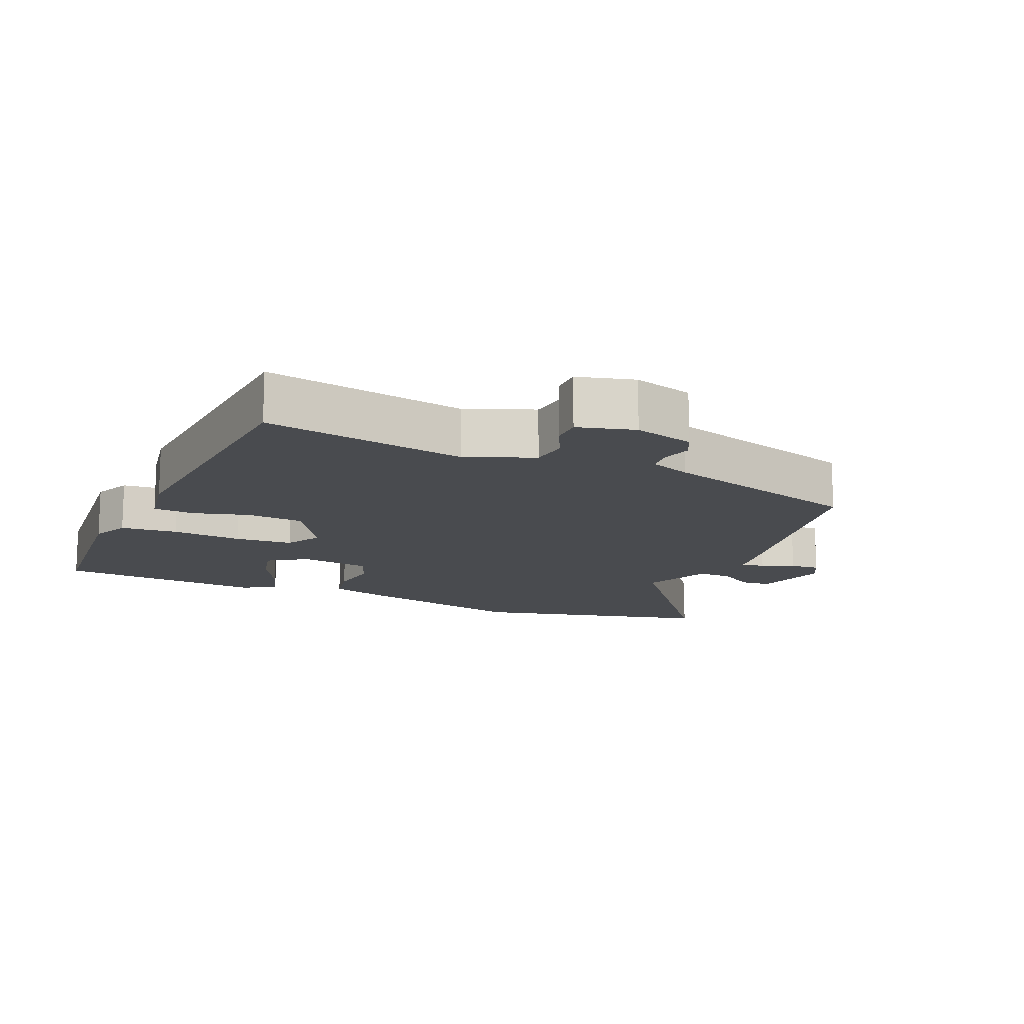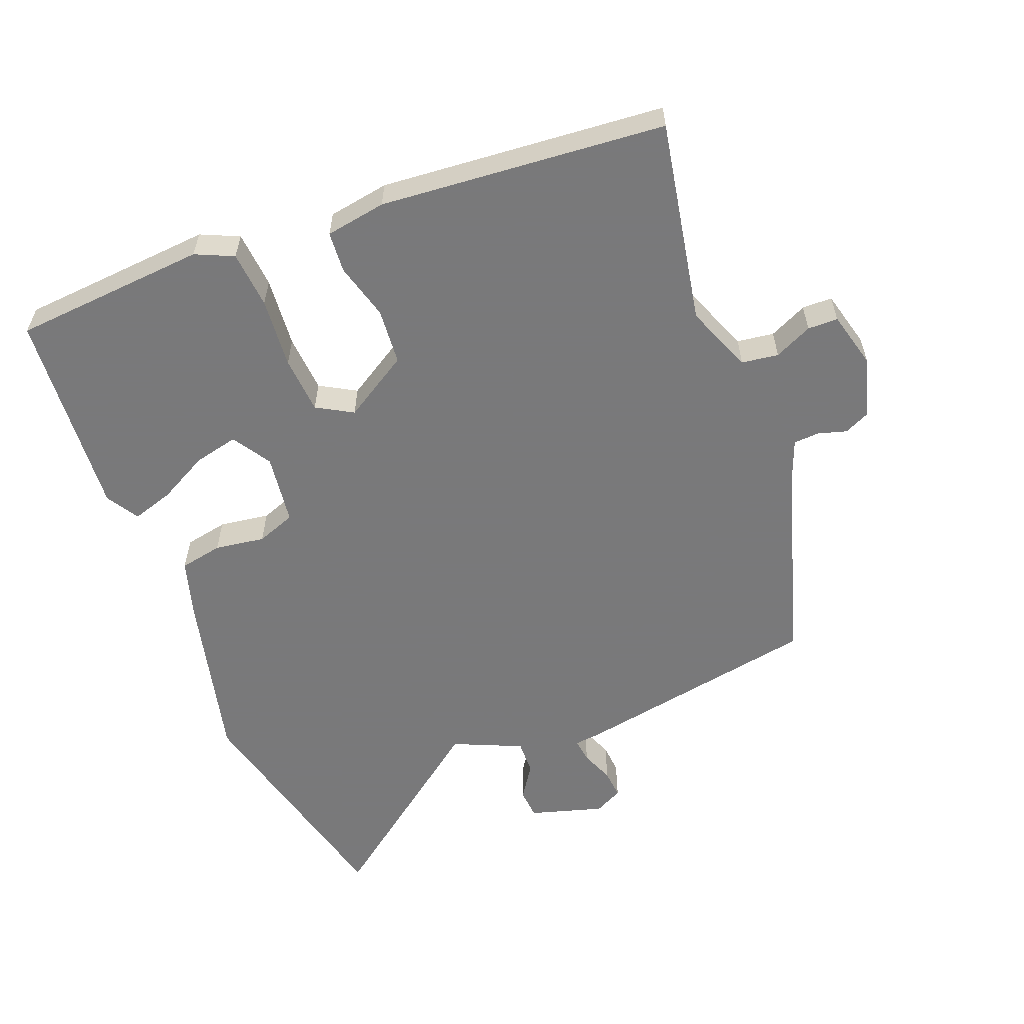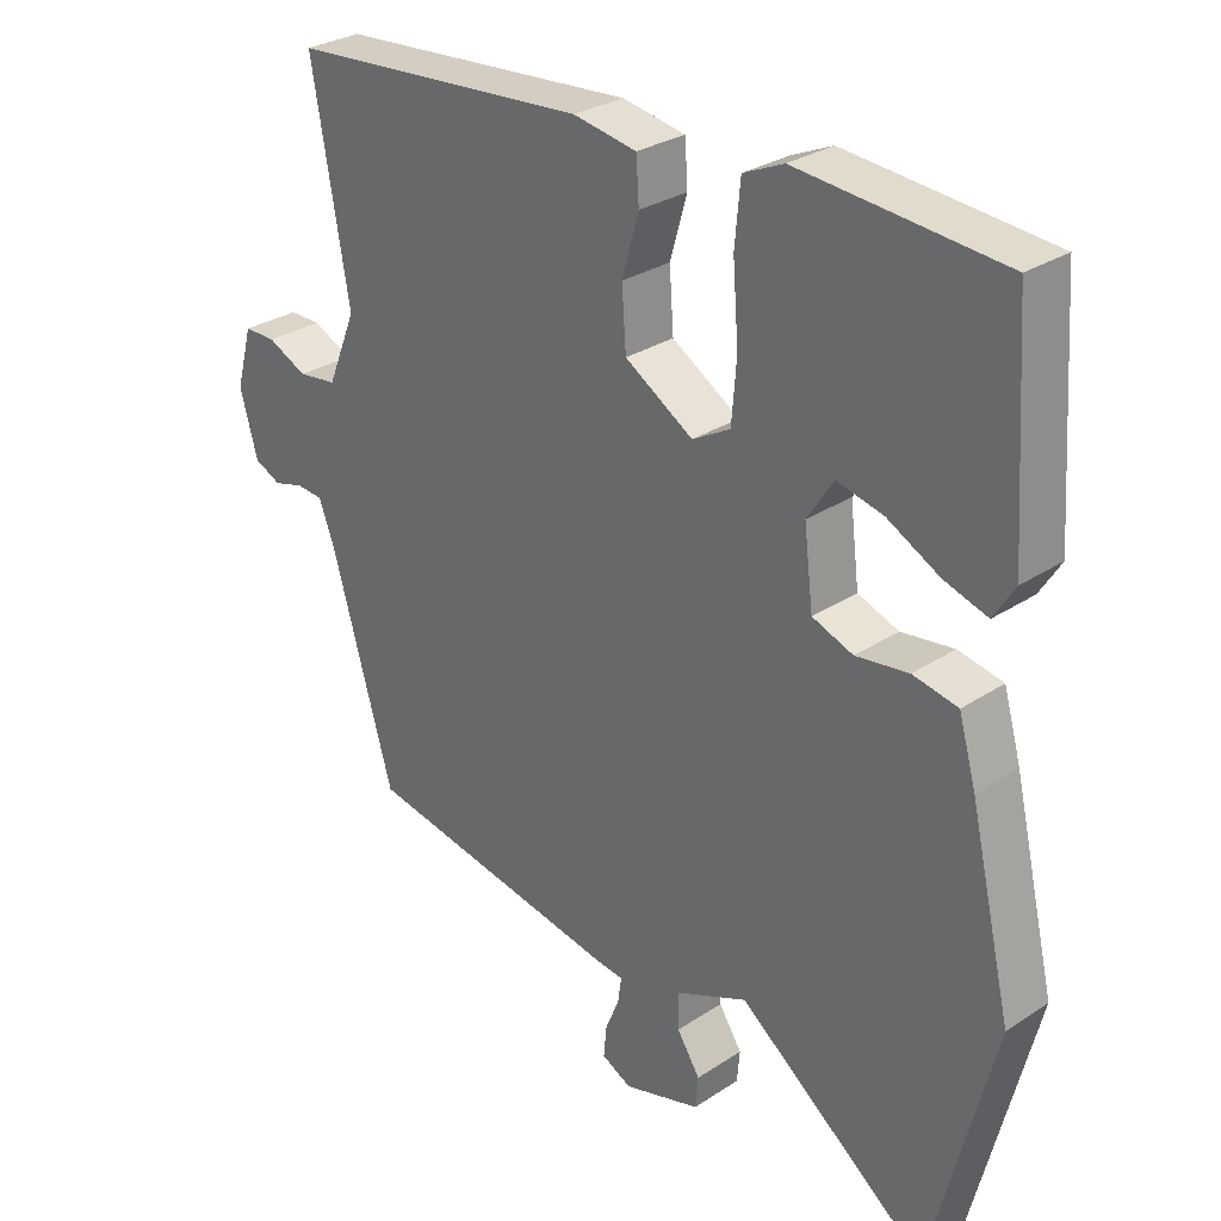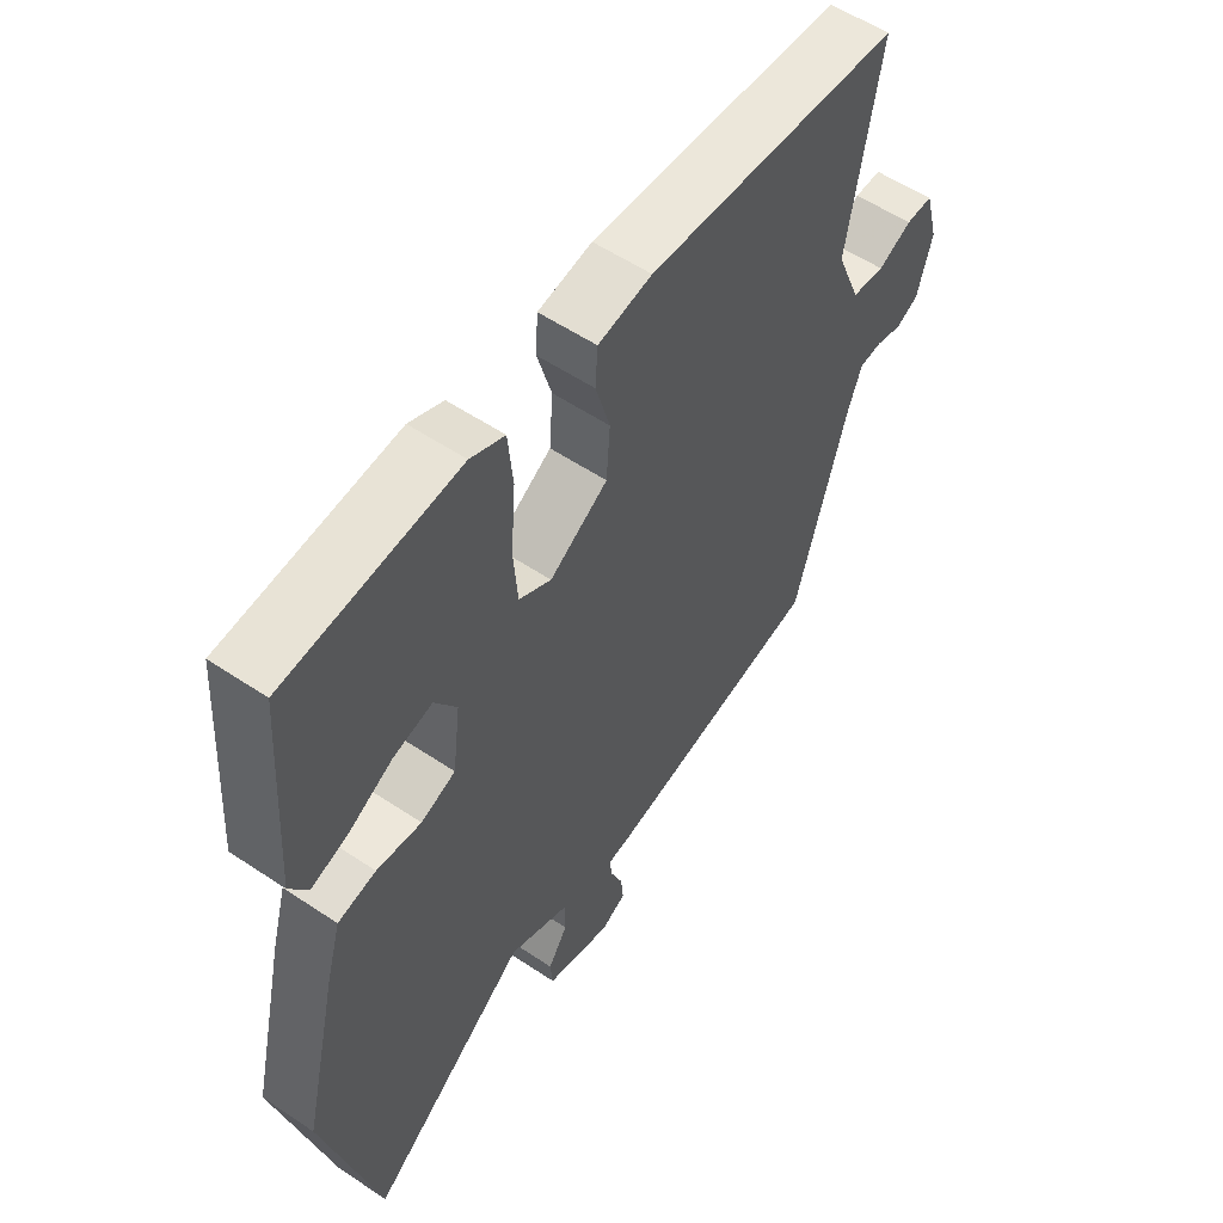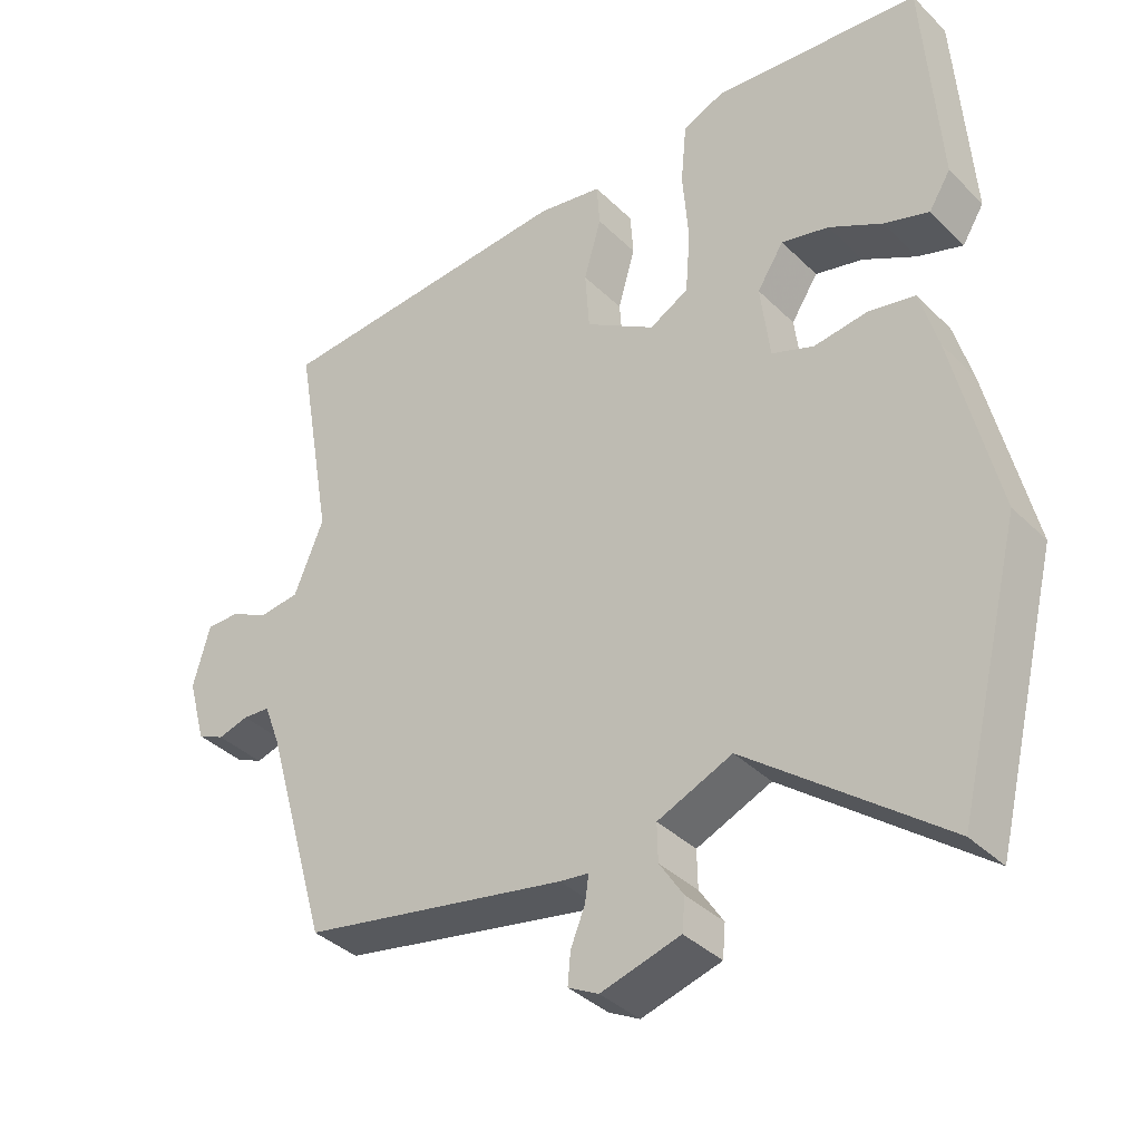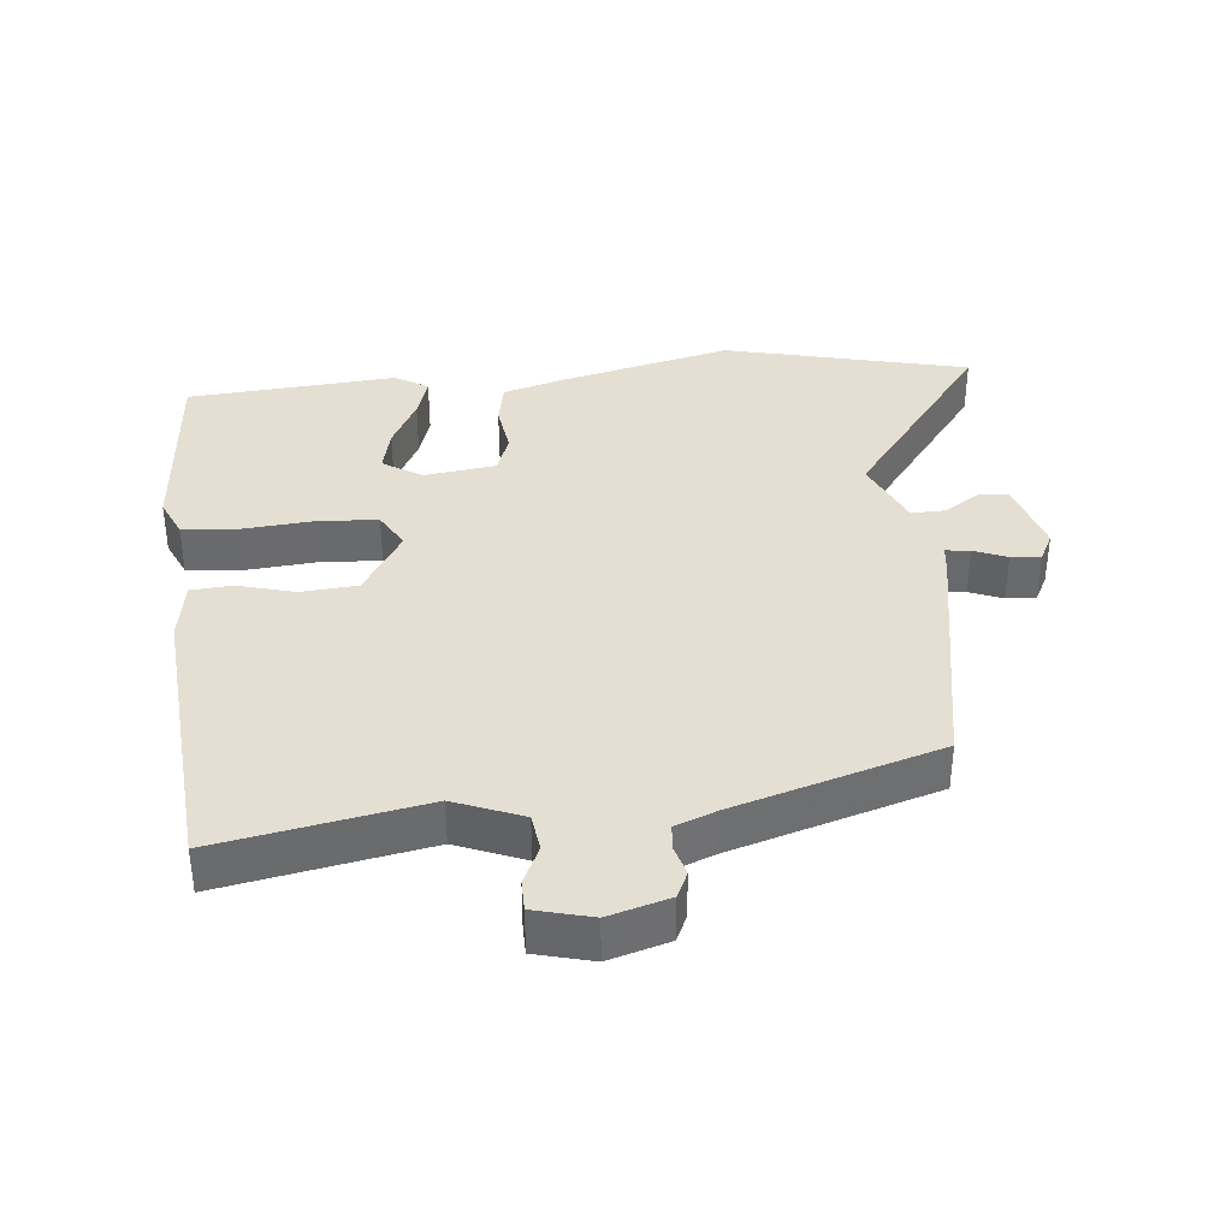
<metadata>
{"format":"obj","ext":"obj","renderer":"f3d","projection":"perspective","resolution":1024,"background":"white","views":[{"elev":-14.0,"azim":66.3,"up":"+Y"},{"elev":-57.8,"azim":20.7,"up":"+Y"},{"elev":29.0,"azim":-134.4,"up":"+Z"},{"elev":56.1,"azim":-54.9,"up":"+Z"},{"elev":-37.5,"azim":-140.9,"up":"+Z"},{"elev":37.0,"azim":83.8,"up":"+Y"}]}
</metadata>
<code>
v 0.508 0.07 0.462
v 0.455 0.07 0.159
v 0.496 0.07 0.059
v 0.551 0.07 0.052
v 0.607 0.07 0.079
v 0.652 0.07 0.079
v 0.675 0.07 -0.006
v 0.65 0.07 -0.096
v 0.612 0.07 -0.114
v 0.569 0.07 -0.102
v 0.531 0.07 -0.105
v 0.508 0.07 -0.166
v 0.42 0.07 -0.47
v 0.052 0.07 -0.541
v 0.012 0.07 -0.546
v 0.017 0.07 -0.582
v 0.037 0.07 -0.631
v 0.041 0.07 -0.675
v -0.001 0.07 -0.697
v -0.111 0.07 -0.666
v -0.115 0.07 -0.621
v -0.082 0.07 -0.57
v -0.081 0.07 -0.518
v -0.184 0.07 -0.474
v -0.454 0.07 -0.684
v -0.544 0.07 -0.324
v -0.484 0.07 -0.066
v -0.459 0.07 0.022
v -0.395 0.07 0.035
v -0.32 0.07 0.025
v -0.262 0.07 0.047
v -0.249 0.07 0.153
v -0.286 0.07 0.21
v -0.352 0.07 0.194
v -0.426 0.07 0.154
v -0.488 0.07 0.134
v -0.518 0.07 0.182
v -0.497 0.07 0.492
v -0.208 0.07 0.518
v -0.151 0.07 0.493
v -0.143 0.07 0.408
v -0.151 0.07 0.303
v -0.144 0.07 0.217
v -0.09 0.07 0.187
v 0.007 0.07 0.248
v 0.013 0.07 0.332
v -0.011 0.07 0.416
v -0.007 0.07 0.477
v 0.083 0.07 0.493
v 0.508 0 0.462
v 0.455 0 0.159
v 0.496 0 0.059
v 0.551 0 0.052
v 0.607 0 0.079
v 0.652 0 0.079
v 0.675 0 -0.006
v 0.65 0 -0.096
v 0.612 0 -0.114
v 0.569 0 -0.102
v 0.531 0 -0.105
v 0.508 0 -0.166
v 0.42 0 -0.47
v 0.052 0 -0.541
v 0.012 0 -0.546
v 0.017 0 -0.582
v 0.037 0 -0.631
v 0.041 0 -0.675
v -0.001 0 -0.697
v -0.111 0 -0.666
v -0.115 0 -0.621
v -0.082 0 -0.57
v -0.081 0 -0.518
v -0.184 0 -0.474
v -0.454 0 -0.684
v -0.544 0 -0.324
v -0.484 0 -0.066
v -0.459 0 0.022
v -0.395 0 0.035
v -0.32 0 0.025
v -0.262 0 0.047
v -0.249 0 0.153
v -0.286 0 0.21
v -0.352 0 0.194
v -0.426 0 0.154
v -0.488 0 0.134
v -0.518 0 0.182
v -0.497 0 0.492
v -0.208 0 0.518
v -0.151 0 0.493
v -0.143 0 0.408
v -0.151 0 0.303
v -0.144 0 0.217
v -0.09 0 0.187
v 0.007 0 0.248
v 0.013 0 0.332
v -0.011 0 0.416
v -0.007 0 0.477
v 0.083 0 0.493
f 46 47 48 49
f 45 46 49 1
f 44 45 1 2
f 39 40 41 42
f 39 42 43
f 38 39 43
f 34 35 36 37
f 33 34 37 38
f 27 28 29 30
f 27 30 31
f 24 25 26 27
f 23 24 27 31
f 19 20 21 22
f 19 22 23
f 16 17 18 19
f 15 16 19 23
f 12 13 14 15
f 11 12 15 23
f 7 8 9 10
f 7 10 11
f 4 5 6 7
f 3 4 7 11
f 44 2 3 11
f 33 38 43
f 32 33 43 44
f 31 32 44
f 11 23 31 44
f 98 97 96 95
f 50 98 95 94
f 51 50 94 93
f 91 90 89 88
f 92 91 88
f 92 88 87
f 86 85 84 83
f 87 86 83 82
f 79 78 77 76
f 80 79 76
f 76 75 74 73
f 80 76 73 72
f 71 70 69 68
f 72 71 68
f 68 67 66 65
f 72 68 65 64
f 64 63 62 61
f 72 64 61 60
f 59 58 57 56
f 60 59 56
f 56 55 54 53
f 60 56 53 52
f 60 52 51 93
f 92 87 82
f 93 92 82 81
f 93 81 80
f 93 80 72 60
f 1 50 51 2
f 2 51 52 3
f 3 52 53 4
f 4 53 54 5
f 5 54 55 6
f 6 55 56 7
f 7 56 57 8
f 8 57 58 9
f 9 58 59 10
f 10 59 60 11
f 11 60 61 12
f 12 61 62 13
f 13 62 63 14
f 14 63 64 15
f 15 64 65 16
f 16 65 66 17
f 17 66 67 18
f 18 67 68 19
f 19 68 69 20
f 20 69 70 21
f 21 70 71 22
f 22 71 72 23
f 23 72 73 24
f 24 73 74 25
f 25 74 75 26
f 26 75 76 27
f 27 76 77 28
f 28 77 78 29
f 29 78 79 30
f 30 79 80 31
f 31 80 81 32
f 32 81 82 33
f 33 82 83 34
f 34 83 84 35
f 35 84 85 36
f 36 85 86 37
f 37 86 87 38
f 38 87 88 39
f 39 88 89 40
f 40 89 90 41
f 41 90 91 42
f 42 91 92 43
f 43 92 93 44
f 44 93 94 45
f 45 94 95 46
f 46 95 96 47
f 47 96 97 48
f 48 97 98 49
f 49 98 50 1

</code>
